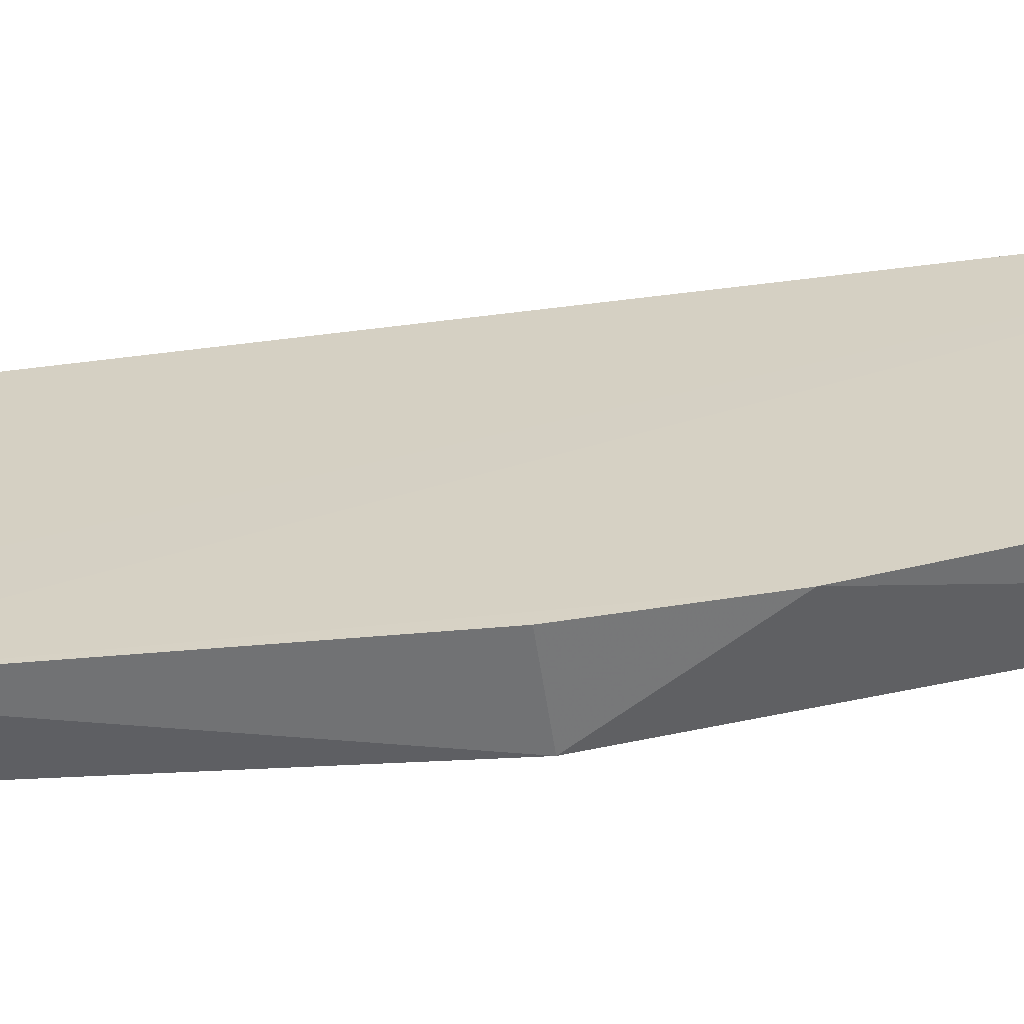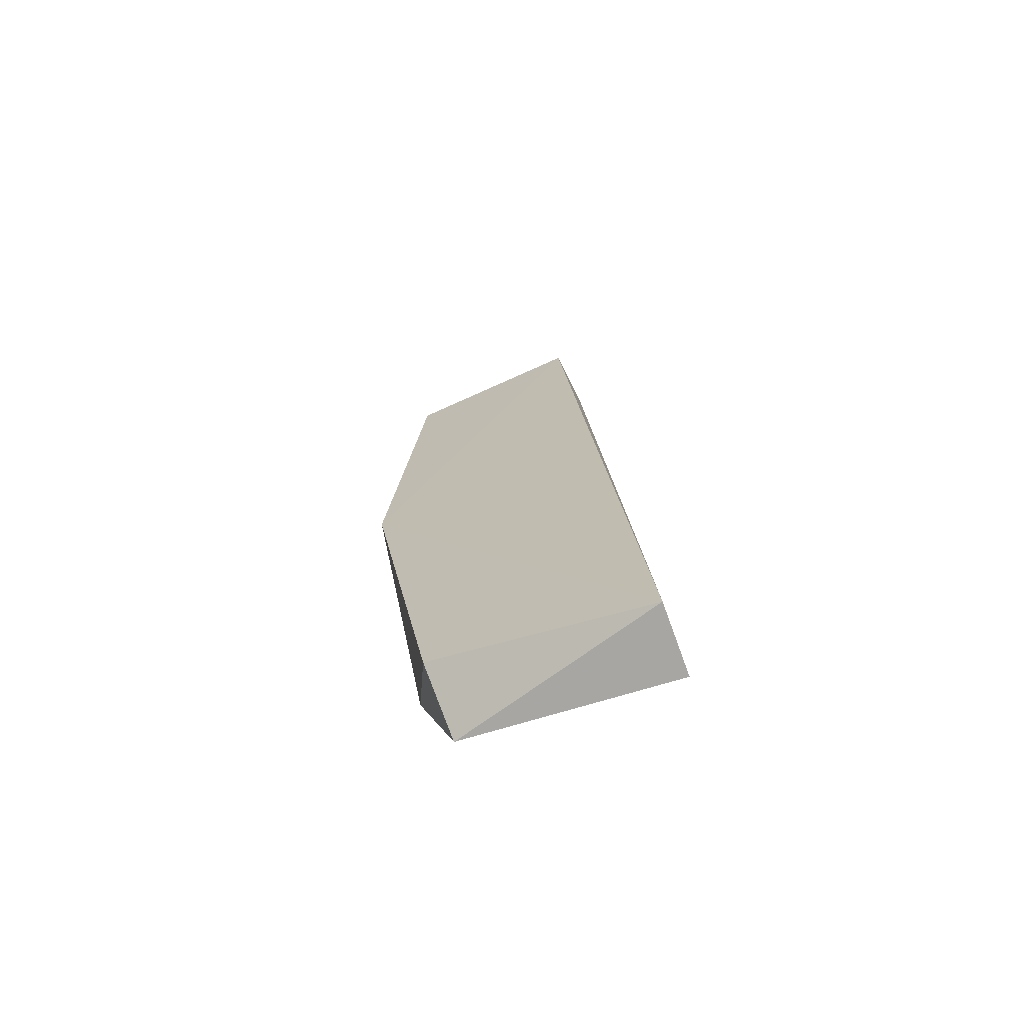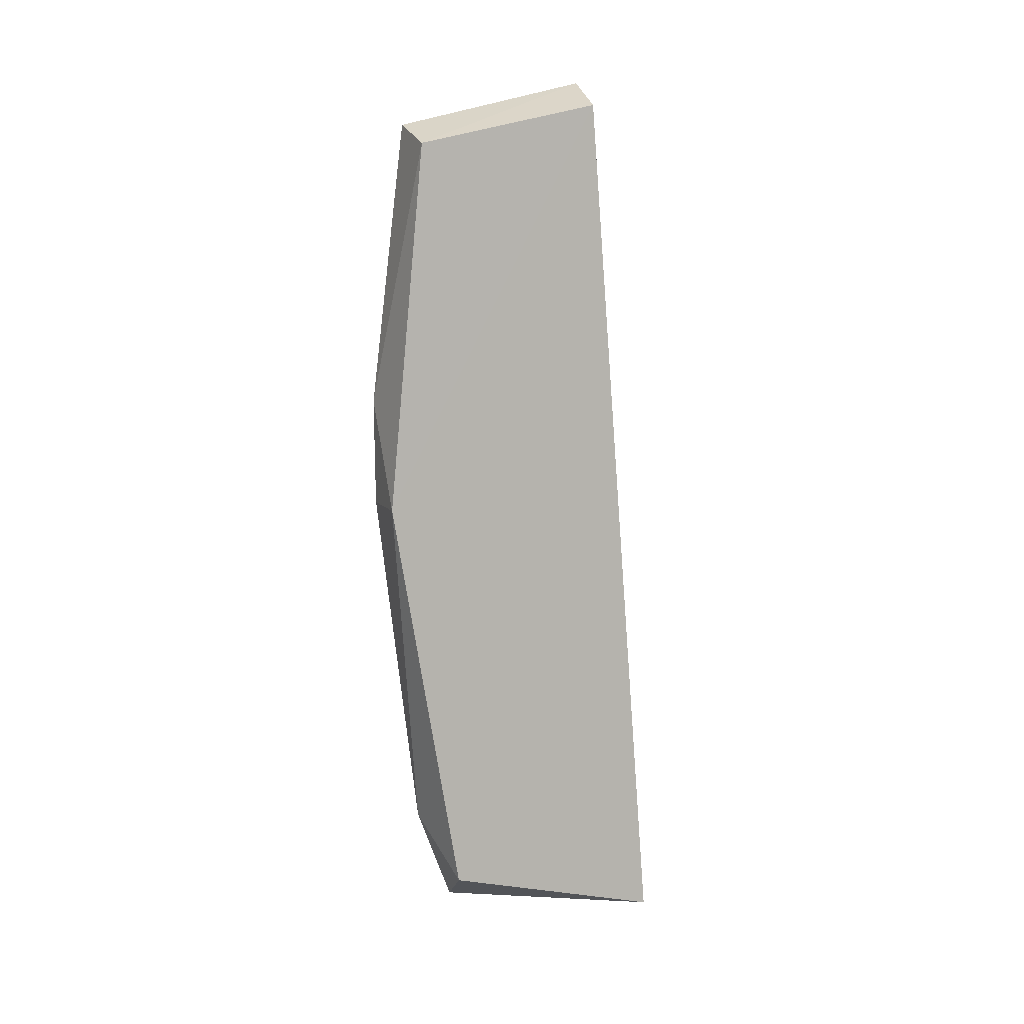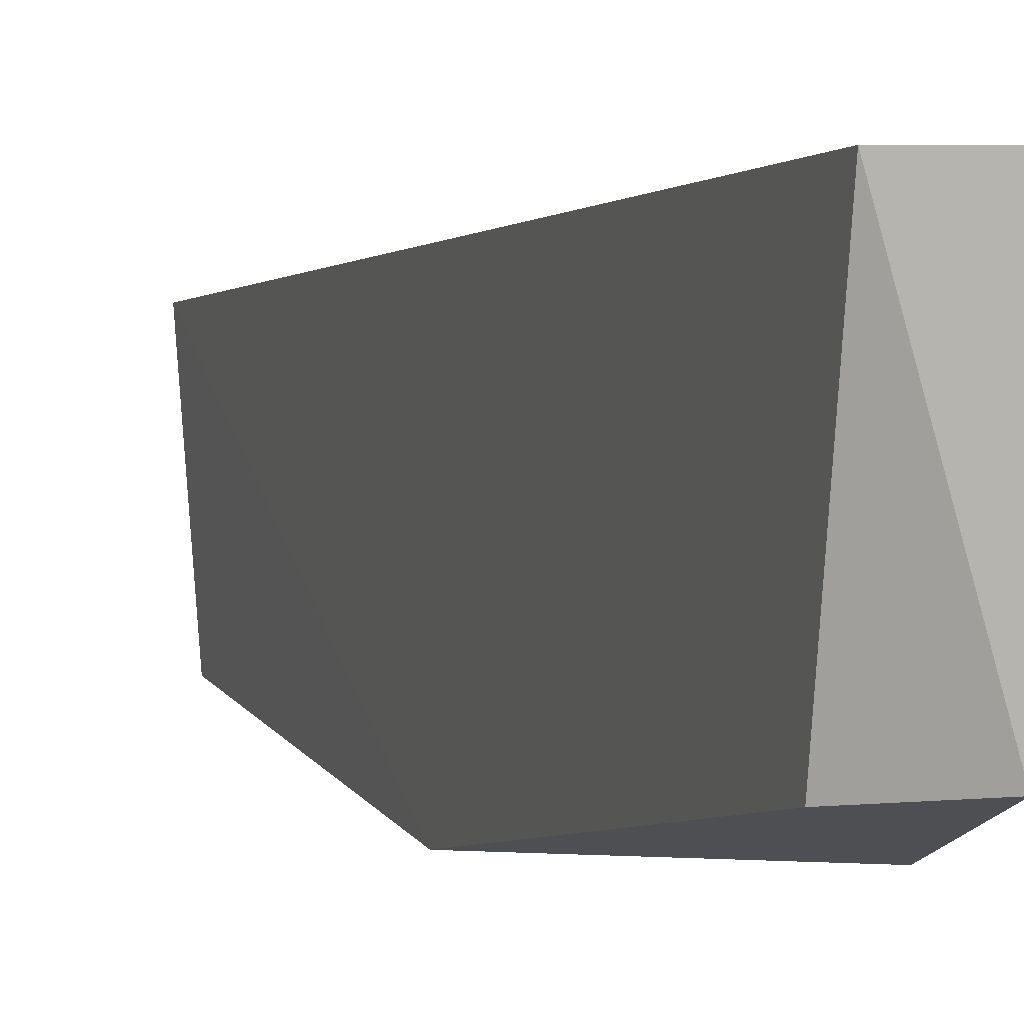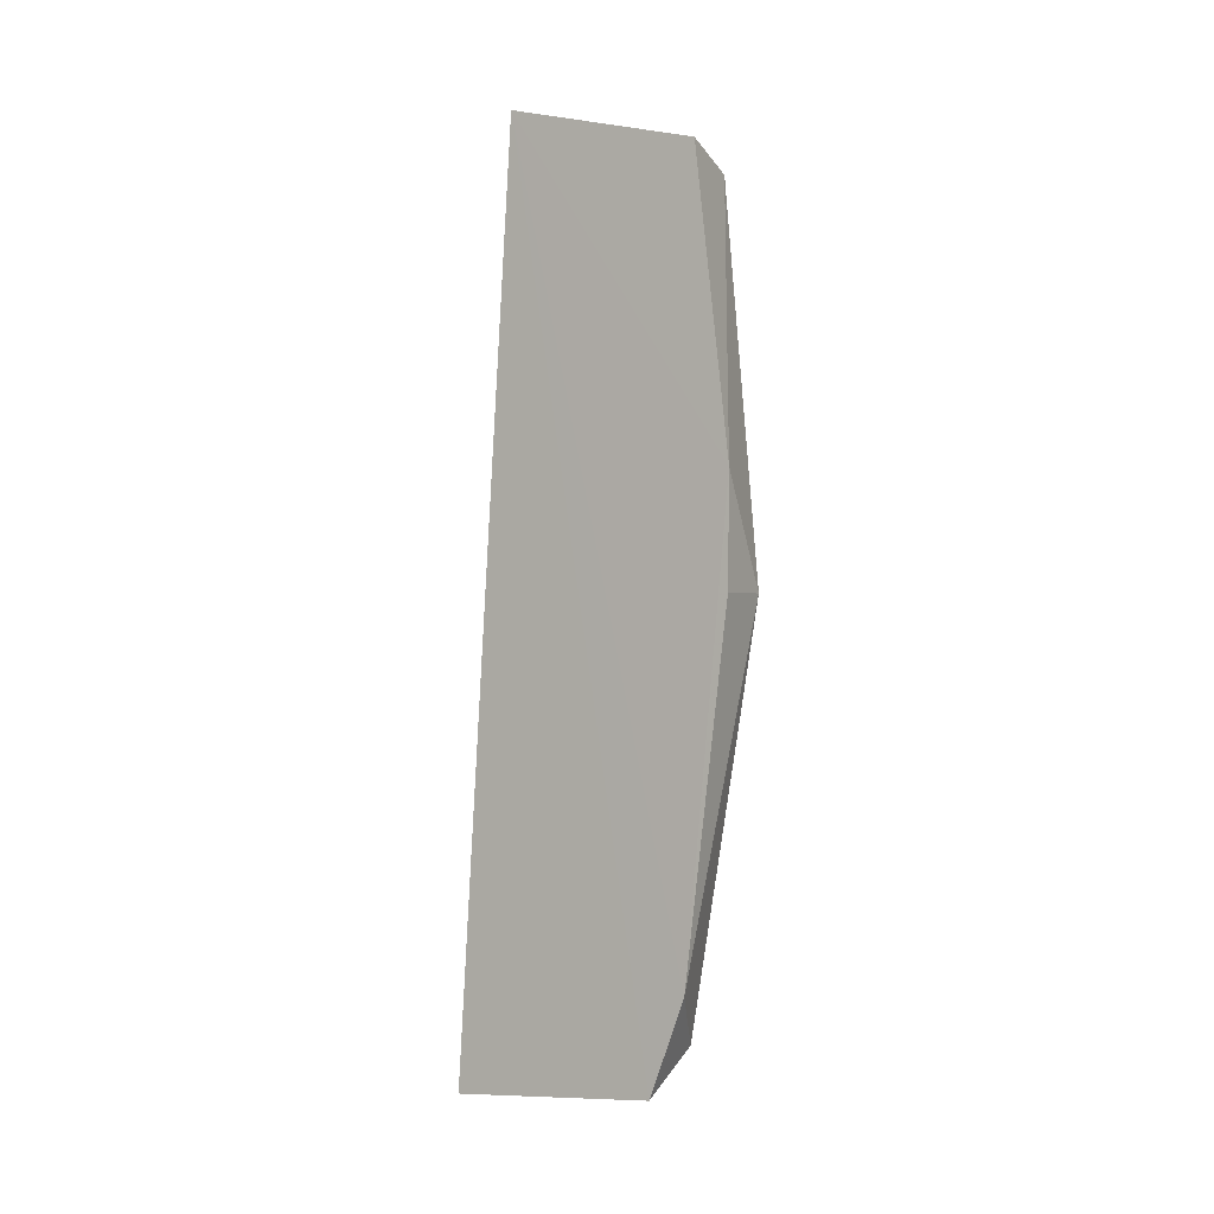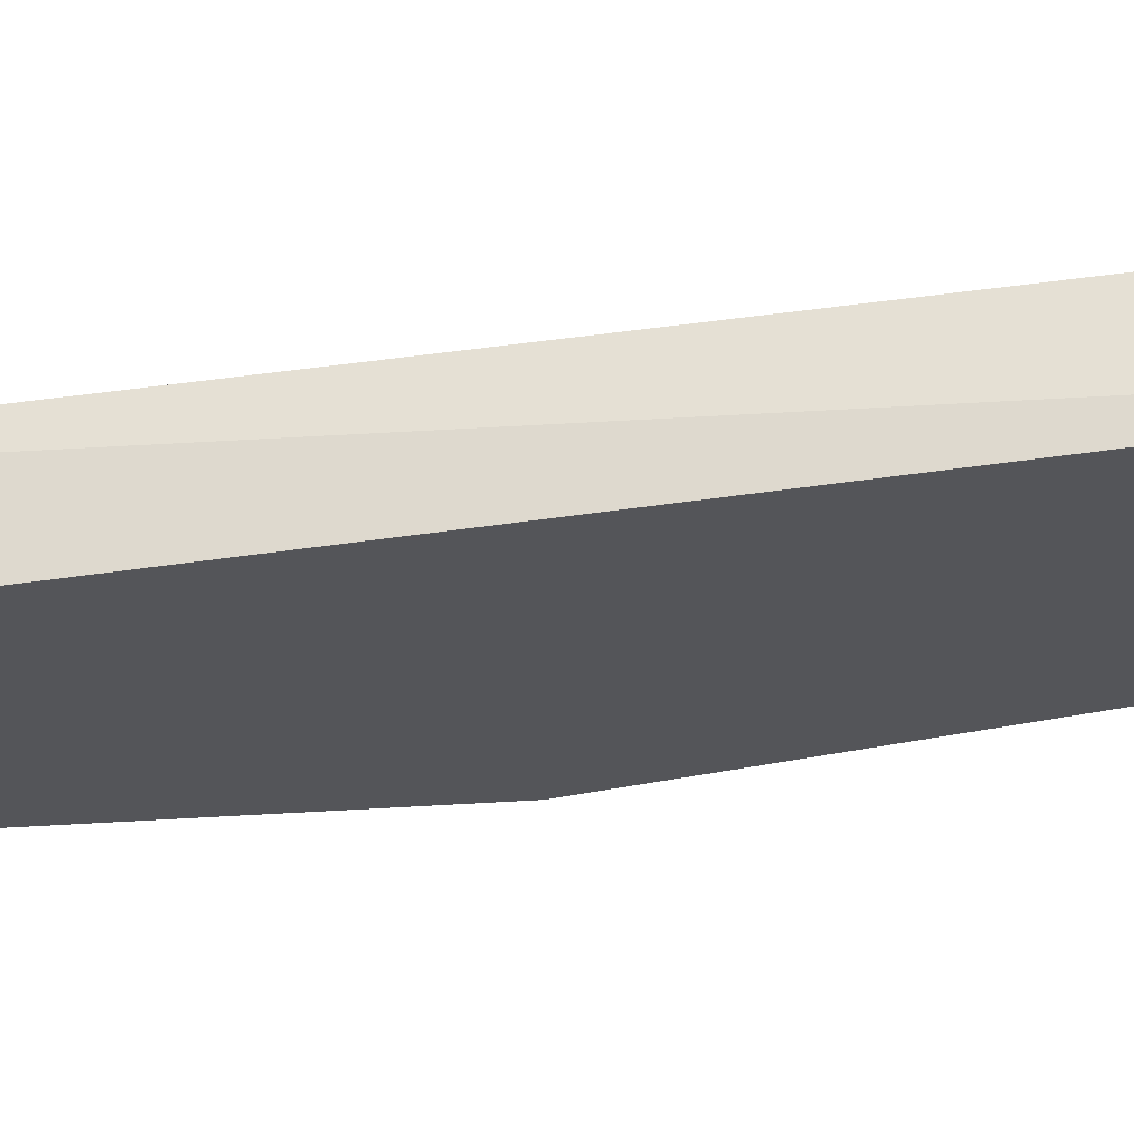
<metadata>
{"format":"obj","ext":"obj","renderer":"f3d","projection":"perspective","resolution":1024,"background":"white","views":[{"elev":-60.5,"azim":-80.8,"up":"+Y"},{"elev":-70.2,"azim":110.3,"up":"+Z"},{"elev":9.0,"azim":73.1,"up":"+Z"},{"elev":3.9,"azim":161.6,"up":"+Y"},{"elev":0.2,"azim":-57.3,"up":"+Z"},{"elev":63.6,"azim":84.4,"up":"+Y"}]}
</metadata>
<code>
v 0.8168 -0.2888 -0.5031
v 0.8213 -0.2687 -0.5352
v 0.8213 -0.2734 -0.474
v 0.8167 -0.2858 -0.5278
v 0.8167 -0.2865 -0.4754
v 0.8167 -0.2889 -0.4955
v 0.8211 -0.2837 -0.5318
v 0.8211 -0.2886 -0.5031
v 0.8211 -0.2862 -0.4769
v 0.8167 -0.2833 -0.5344
v 0.8166 -0.2687 -0.5359
v 0.8164 -0.2731 -0.4721
f 12 4 6
f 12 2 11
f 8 2 3
f 2 12 3
f 11 2 10
f 12 11 10
f 2 8 7
f 10 2 7
f 8 3 9
f 3 12 9
f 12 5 9
f 8 1 4
f 12 10 4
f 7 8 4
f 10 7 4
f 1 8 6
f 5 12 6
f 8 9 6
f 9 5 6
f 4 1 6

</code>
